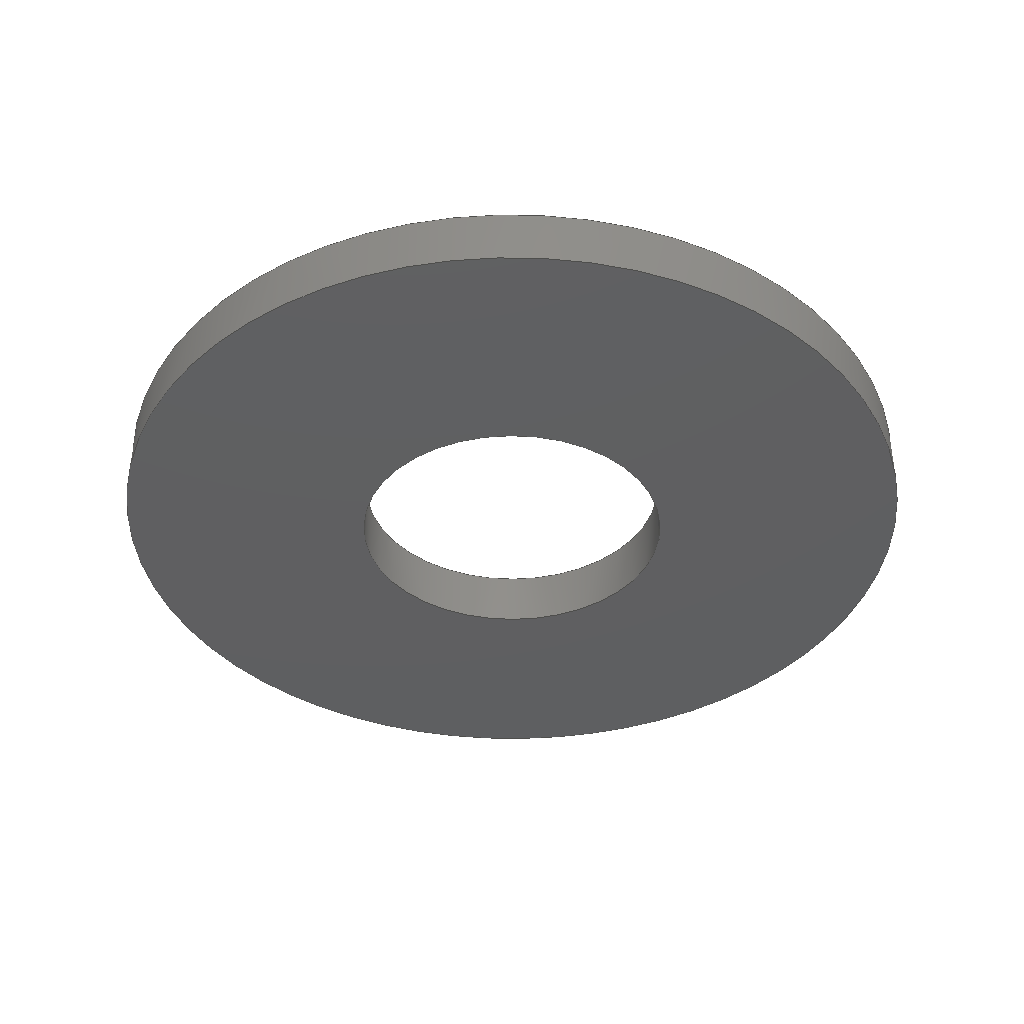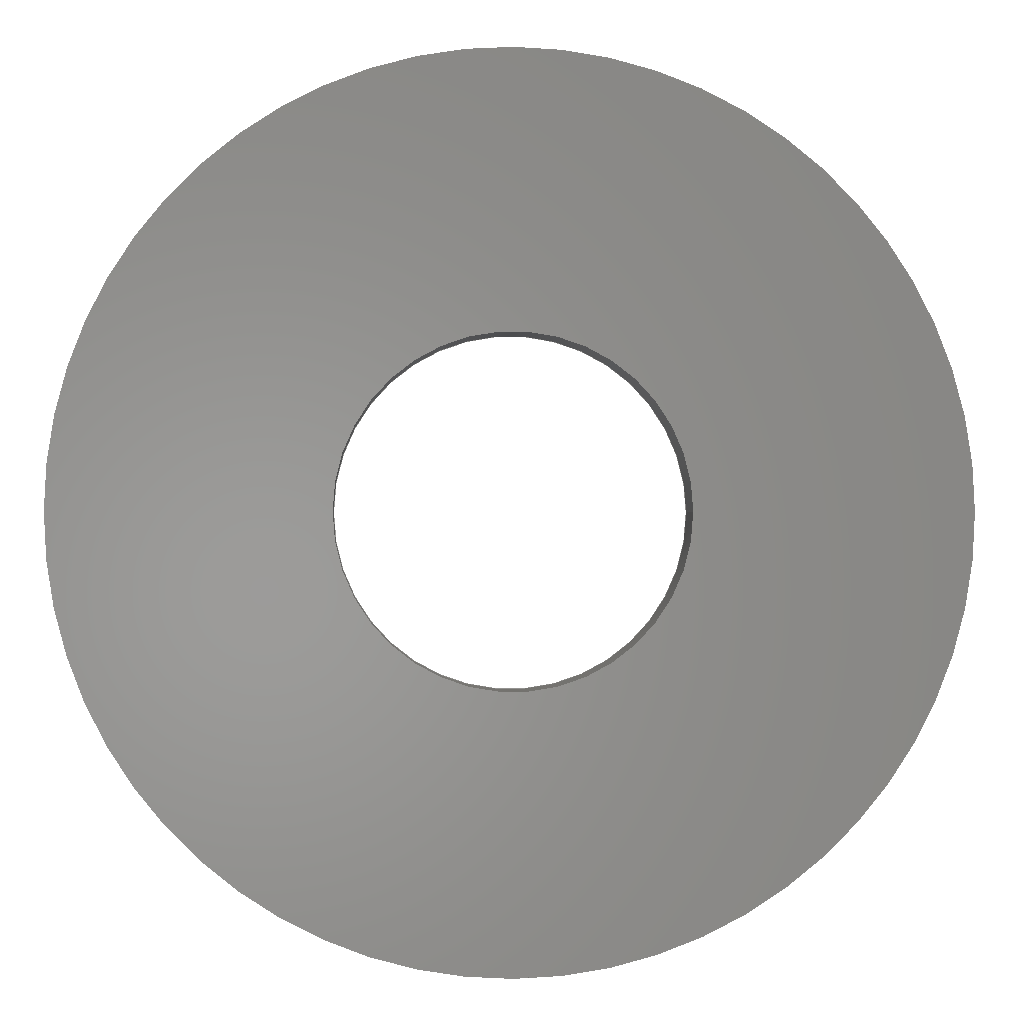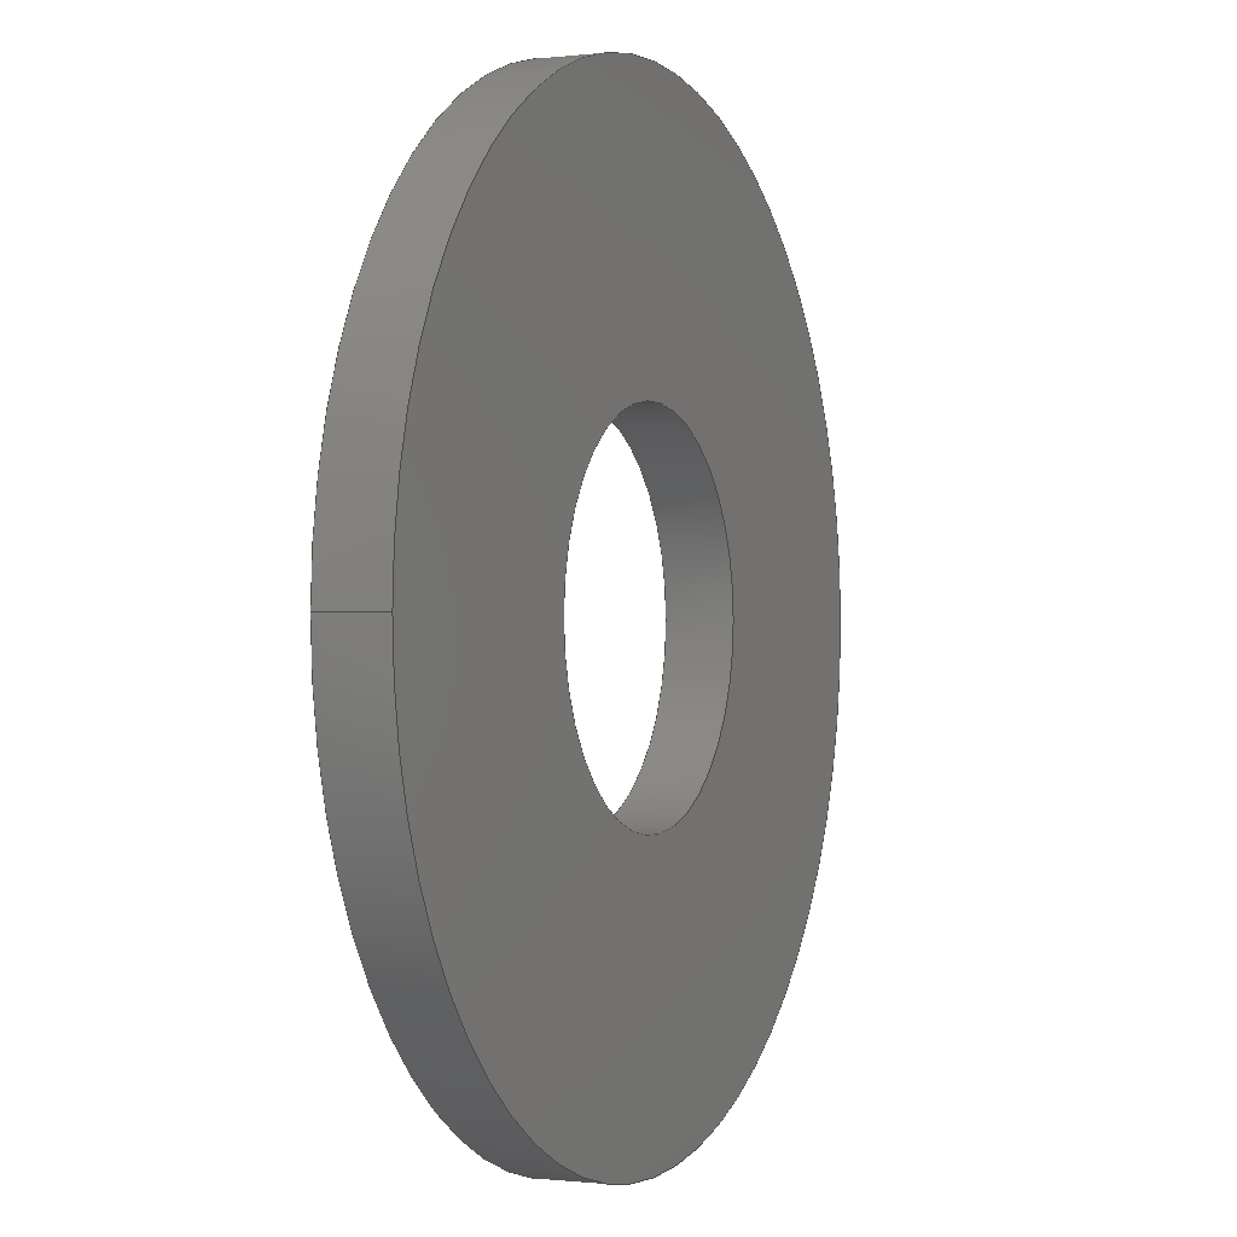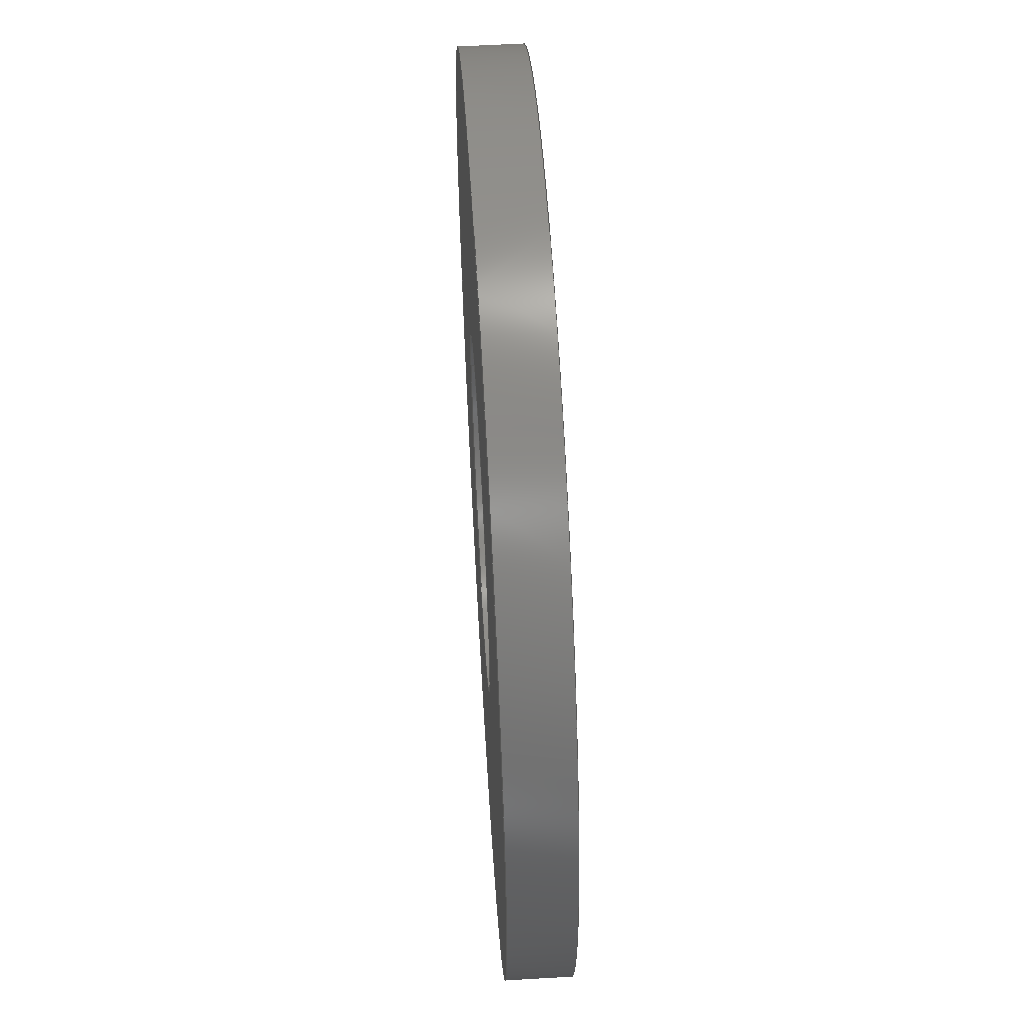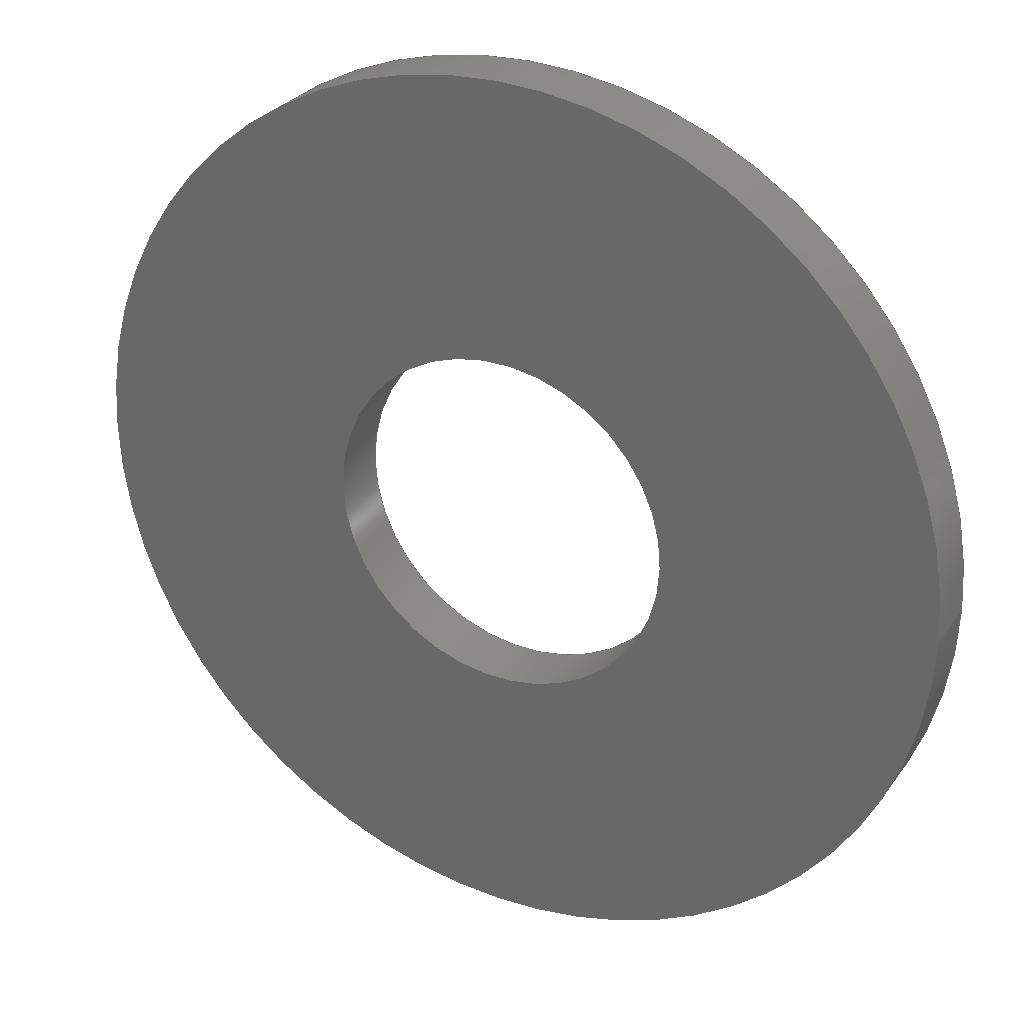
<metadata>
{"format":"step","ext":"step","renderer":"f3d","projection":"perspective","resolution":1024,"background":"white","views":[{"elev":-38.7,"azim":-4.2,"up":"+Z"},{"elev":-0.9,"azim":-2.8,"up":"+Y"},{"elev":-0.6,"azim":113.6,"up":"+Y"},{"elev":59.4,"azim":-93.4,"up":"+Y"},{"elev":29.0,"azim":28.3,"up":"+Y"}]}
</metadata>
<code>
ISO-10303-21;
DATA;
#1 = APPLICATION_PROTOCOL_DEFINITION('committee draft',
  'automotive_design',1997,#2);
#2 = APPLICATION_CONTEXT(
  'core data for automotive mechanical design processes');
#3 = SHAPE_DEFINITION_REPRESENTATION(#4,#10);
#4 = PRODUCT_DEFINITION_SHAPE('','',#5);
#5 = PRODUCT_DEFINITION('design','',#6,#9);
#6 = PRODUCT_DEFINITION_FORMATION('','',#7);
#7 = PRODUCT('Pad','Pad','',(#8));
#8 = MECHANICAL_CONTEXT('',#2,'mechanical');
#9 = PRODUCT_DEFINITION_CONTEXT('part definition',#2,'design');
#10 = ADVANCED_BREP_SHAPE_REPRESENTATION('',(#11,#15),#213);
#11 = AXIS2_PLACEMENT_3D('',#12,#13,#14);
#12 = CARTESIAN_POINT('',(0,0,0));
#13 = DIRECTION('',(0,0,1));
#14 = DIRECTION('',(1,0,-0));
#15 = MANIFOLD_SOLID_BREP('',#16);
#16 = CLOSED_SHELL('',(#17,#113,#199,#206));
#17 = ADVANCED_FACE('',(#18),#32,.T.);
#18 = FACE_BOUND('',#19,.F.);
#19 = EDGE_LOOP('',(#20,#50,#81,#82));
#20 = ORIENTED_EDGE('',*,*,#21,.T.);
#21 = EDGE_CURVE('',#22,#24,#26,.T.);
#22 = VERTEX_POINT('',#23);
#23 = CARTESIAN_POINT('',(36,0,0));
#24 = VERTEX_POINT('',#25);
#25 = CARTESIAN_POINT('',(36,0,5));
#26 = SEAM_CURVE('',#27,(#31,#43),.PCURVE_S1);
#27 = LINE('',#28,#29);
#28 = CARTESIAN_POINT('',(36,0,0));
#29 = VECTOR('',#30,1);
#30 = DIRECTION('',(0,0,1));
#31 = PCURVE('',#32,#37);
#32 = CYLINDRICAL_SURFACE('',#33,36);
#33 = AXIS2_PLACEMENT_3D('',#34,#35,#36);
#34 = CARTESIAN_POINT('',(0,0,0));
#35 = DIRECTION('',(-0,-0,-1));
#36 = DIRECTION('',(1,0,0));
#37 = DEFINITIONAL_REPRESENTATION('',(#38),#42);
#38 = LINE('',#39,#40);
#39 = CARTESIAN_POINT('',(-0,0));
#40 = VECTOR('',#41,1);
#41 = DIRECTION('',(-0,-1));
#42 = ( GEOMETRIC_REPRESENTATION_CONTEXT(2) 
PARAMETRIC_REPRESENTATION_CONTEXT() REPRESENTATION_CONTEXT('2D SPACE',''
  ) );
#43 = PCURVE('',#32,#44);
#44 = DEFINITIONAL_REPRESENTATION('',(#45),#49);
#45 = LINE('',#46,#47);
#46 = CARTESIAN_POINT('',(-6.283,0));
#47 = VECTOR('',#48,1);
#48 = DIRECTION('',(-0,-1));
#49 = ( GEOMETRIC_REPRESENTATION_CONTEXT(2) 
PARAMETRIC_REPRESENTATION_CONTEXT() REPRESENTATION_CONTEXT('2D SPACE',''
  ) );
#50 = ORIENTED_EDGE('',*,*,#51,.T.);
#51 = EDGE_CURVE('',#24,#24,#52,.T.);
#52 = SURFACE_CURVE('',#53,(#58,#65),.PCURVE_S1);
#53 = CIRCLE('',#54,36);
#54 = AXIS2_PLACEMENT_3D('',#55,#56,#57);
#55 = CARTESIAN_POINT('',(0,0,5));
#56 = DIRECTION('',(0,0,1));
#57 = DIRECTION('',(1,0,0));
#58 = PCURVE('',#32,#59);
#59 = DEFINITIONAL_REPRESENTATION('',(#60),#64);
#60 = LINE('',#61,#62);
#61 = CARTESIAN_POINT('',(-0,-5));
#62 = VECTOR('',#63,1);
#63 = DIRECTION('',(-1,0));
#64 = ( GEOMETRIC_REPRESENTATION_CONTEXT(2) 
PARAMETRIC_REPRESENTATION_CONTEXT() REPRESENTATION_CONTEXT('2D SPACE',''
  ) );
#65 = PCURVE('',#66,#71);
#66 = PLANE('',#67);
#67 = AXIS2_PLACEMENT_3D('',#68,#69,#70);
#68 = CARTESIAN_POINT('',(36,0,5));
#69 = DIRECTION('',(0,0,-1));
#70 = DIRECTION('',(-1,0,0));
#71 = DEFINITIONAL_REPRESENTATION('',(#72),#80);
#72 = ( BOUNDED_CURVE() B_SPLINE_CURVE(2,(#73,#74,#75,#76,#77,#78,#79),
.UNSPECIFIED.,.F.,.F.) B_SPLINE_CURVE_WITH_KNOTS((1,2,2,2,2,1),(
    -2.094,0,2.094,4.189,6.283,
8.378),.UNSPECIFIED.) CURVE() GEOMETRIC_REPRESENTATION_ITEM() 
RATIONAL_B_SPLINE_CURVE((1,0.5,1,0.5,1,0.5,1)) REPRESENTATION_ITEM(
  '') );
#73 = CARTESIAN_POINT('',(0,0));
#74 = CARTESIAN_POINT('',(0,62.35));
#75 = CARTESIAN_POINT('',(54,31.18));
#76 = CARTESIAN_POINT('',(108,8.817e-15));
#77 = CARTESIAN_POINT('',(54,-31.18));
#78 = CARTESIAN_POINT('',(5.684e-14,-62.35));
#79 = CARTESIAN_POINT('',(0,0));
#80 = ( GEOMETRIC_REPRESENTATION_CONTEXT(2) 
PARAMETRIC_REPRESENTATION_CONTEXT() REPRESENTATION_CONTEXT('2D SPACE',''
  ) );
#81 = ORIENTED_EDGE('',*,*,#21,.F.);
#82 = ORIENTED_EDGE('',*,*,#83,.F.);
#83 = EDGE_CURVE('',#22,#22,#84,.T.);
#84 = SURFACE_CURVE('',#85,(#90,#97),.PCURVE_S1);
#85 = CIRCLE('',#86,36);
#86 = AXIS2_PLACEMENT_3D('',#87,#88,#89);
#87 = CARTESIAN_POINT('',(0,0,0));
#88 = DIRECTION('',(0,0,1));
#89 = DIRECTION('',(1,0,0));
#90 = PCURVE('',#32,#91);
#91 = DEFINITIONAL_REPRESENTATION('',(#92),#96);
#92 = LINE('',#93,#94);
#93 = CARTESIAN_POINT('',(-0,0));
#94 = VECTOR('',#95,1);
#95 = DIRECTION('',(-1,0));
#96 = ( GEOMETRIC_REPRESENTATION_CONTEXT(2) 
PARAMETRIC_REPRESENTATION_CONTEXT() REPRESENTATION_CONTEXT('2D SPACE',''
  ) );
#97 = PCURVE('',#98,#103);
#98 = PLANE('',#99);
#99 = AXIS2_PLACEMENT_3D('',#100,#101,#102);
#100 = CARTESIAN_POINT('',(36,0,0));
#101 = DIRECTION('',(0,0,-1));
#102 = DIRECTION('',(-1,0,0));
#103 = DEFINITIONAL_REPRESENTATION('',(#104),#112);
#104 = ( BOUNDED_CURVE() B_SPLINE_CURVE(2,(#105,#106,#107,#108,#109,#110
,#111),.UNSPECIFIED.,.F.,.F.) B_SPLINE_CURVE_WITH_KNOTS((1,2,2,2,2,1),(
    -2.094,0,2.094,4.189,6.283,
8.378),.UNSPECIFIED.) CURVE() GEOMETRIC_REPRESENTATION_ITEM() 
RATIONAL_B_SPLINE_CURVE((1,0.5,1,0.5,1,0.5,1)) REPRESENTATION_ITEM(
  '') );
#105 = CARTESIAN_POINT('',(0,0));
#106 = CARTESIAN_POINT('',(0,62.35));
#107 = CARTESIAN_POINT('',(54,31.18));
#108 = CARTESIAN_POINT('',(108,8.817e-15));
#109 = CARTESIAN_POINT('',(54,-31.18));
#110 = CARTESIAN_POINT('',(5.684e-14,-62.35));
#111 = CARTESIAN_POINT('',(0,0));
#112 = ( GEOMETRIC_REPRESENTATION_CONTEXT(2) 
PARAMETRIC_REPRESENTATION_CONTEXT() REPRESENTATION_CONTEXT('2D SPACE',''
  ) );
#113 = ADVANCED_FACE('',(#114),#128,.F.);
#114 = FACE_BOUND('',#115,.T.);
#115 = EDGE_LOOP('',(#116,#146,#172,#173));
#116 = ORIENTED_EDGE('',*,*,#117,.T.);
#117 = EDGE_CURVE('',#118,#120,#122,.T.);
#118 = VERTEX_POINT('',#119);
#119 = CARTESIAN_POINT('',(14,0,0));
#120 = VERTEX_POINT('',#121);
#121 = CARTESIAN_POINT('',(14,0,5));
#122 = SEAM_CURVE('',#123,(#127,#139),.PCURVE_S1);
#123 = LINE('',#124,#125);
#124 = CARTESIAN_POINT('',(14,0,0));
#125 = VECTOR('',#126,1);
#126 = DIRECTION('',(0,0,1));
#127 = PCURVE('',#128,#133);
#128 = CYLINDRICAL_SURFACE('',#129,14);
#129 = AXIS2_PLACEMENT_3D('',#130,#131,#132);
#130 = CARTESIAN_POINT('',(0,0,0));
#131 = DIRECTION('',(-0,-0,-1));
#132 = DIRECTION('',(1,0,0));
#133 = DEFINITIONAL_REPRESENTATION('',(#134),#138);
#134 = LINE('',#135,#136);
#135 = CARTESIAN_POINT('',(-0,0));
#136 = VECTOR('',#137,1);
#137 = DIRECTION('',(-0,-1));
#138 = ( GEOMETRIC_REPRESENTATION_CONTEXT(2) 
PARAMETRIC_REPRESENTATION_CONTEXT() REPRESENTATION_CONTEXT('2D SPACE',''
  ) );
#139 = PCURVE('',#128,#140);
#140 = DEFINITIONAL_REPRESENTATION('',(#141),#145);
#141 = LINE('',#142,#143);
#142 = CARTESIAN_POINT('',(-6.283,0));
#143 = VECTOR('',#144,1);
#144 = DIRECTION('',(-0,-1));
#145 = ( GEOMETRIC_REPRESENTATION_CONTEXT(2) 
PARAMETRIC_REPRESENTATION_CONTEXT() REPRESENTATION_CONTEXT('2D SPACE',''
  ) );
#146 = ORIENTED_EDGE('',*,*,#147,.T.);
#147 = EDGE_CURVE('',#120,#120,#148,.T.);
#148 = SURFACE_CURVE('',#149,(#154,#161),.PCURVE_S1);
#149 = CIRCLE('',#150,14);
#150 = AXIS2_PLACEMENT_3D('',#151,#152,#153);
#151 = CARTESIAN_POINT('',(0,0,5));
#152 = DIRECTION('',(0,0,1));
#153 = DIRECTION('',(1,0,0));
#154 = PCURVE('',#128,#155);
#155 = DEFINITIONAL_REPRESENTATION('',(#156),#160);
#156 = LINE('',#157,#158);
#157 = CARTESIAN_POINT('',(-0,-5));
#158 = VECTOR('',#159,1);
#159 = DIRECTION('',(-1,0));
#160 = ( GEOMETRIC_REPRESENTATION_CONTEXT(2) 
PARAMETRIC_REPRESENTATION_CONTEXT() REPRESENTATION_CONTEXT('2D SPACE',''
  ) );
#161 = PCURVE('',#66,#162);
#162 = DEFINITIONAL_REPRESENTATION('',(#163),#171);
#163 = ( BOUNDED_CURVE() B_SPLINE_CURVE(2,(#164,#165,#166,#167,#168,#169
,#170),.UNSPECIFIED.,.T.,.F.) B_SPLINE_CURVE_WITH_KNOTS((1,2,2,2,2,1),(
    -2.094,0,2.094,4.189,6.283,
8.378),.UNSPECIFIED.) CURVE() GEOMETRIC_REPRESENTATION_ITEM() 
RATIONAL_B_SPLINE_CURVE((1,0.5,1,0.5,1,0.5,1)) REPRESENTATION_ITEM(
  '') );
#164 = CARTESIAN_POINT('',(22,0));
#165 = CARTESIAN_POINT('',(22,24.25));
#166 = CARTESIAN_POINT('',(43,12.12));
#167 = CARTESIAN_POINT('',(64,3.429e-15));
#168 = CARTESIAN_POINT('',(43,-12.12));
#169 = CARTESIAN_POINT('',(22,-24.25));
#170 = CARTESIAN_POINT('',(22,0));
#171 = ( GEOMETRIC_REPRESENTATION_CONTEXT(2) 
PARAMETRIC_REPRESENTATION_CONTEXT() REPRESENTATION_CONTEXT('2D SPACE',''
  ) );
#172 = ORIENTED_EDGE('',*,*,#117,.F.);
#173 = ORIENTED_EDGE('',*,*,#174,.F.);
#174 = EDGE_CURVE('',#118,#118,#175,.T.);
#175 = SURFACE_CURVE('',#176,(#181,#188),.PCURVE_S1);
#176 = CIRCLE('',#177,14);
#177 = AXIS2_PLACEMENT_3D('',#178,#179,#180);
#178 = CARTESIAN_POINT('',(0,0,0));
#179 = DIRECTION('',(0,0,1));
#180 = DIRECTION('',(1,0,0));
#181 = PCURVE('',#128,#182);
#182 = DEFINITIONAL_REPRESENTATION('',(#183),#187);
#183 = LINE('',#184,#185);
#184 = CARTESIAN_POINT('',(-0,0));
#185 = VECTOR('',#186,1);
#186 = DIRECTION('',(-1,0));
#187 = ( GEOMETRIC_REPRESENTATION_CONTEXT(2) 
PARAMETRIC_REPRESENTATION_CONTEXT() REPRESENTATION_CONTEXT('2D SPACE',''
  ) );
#188 = PCURVE('',#98,#189);
#189 = DEFINITIONAL_REPRESENTATION('',(#190),#198);
#190 = ( BOUNDED_CURVE() B_SPLINE_CURVE(2,(#191,#192,#193,#194,#195,#196
,#197),.UNSPECIFIED.,.T.,.F.) B_SPLINE_CURVE_WITH_KNOTS((1,2,2,2,2,1),(
    -2.094,0,2.094,4.189,6.283,
8.378),.UNSPECIFIED.) CURVE() GEOMETRIC_REPRESENTATION_ITEM() 
RATIONAL_B_SPLINE_CURVE((1,0.5,1,0.5,1,0.5,1)) REPRESENTATION_ITEM(
  '') );
#191 = CARTESIAN_POINT('',(22,0));
#192 = CARTESIAN_POINT('',(22,24.25));
#193 = CARTESIAN_POINT('',(43,12.12));
#194 = CARTESIAN_POINT('',(64,3.429e-15));
#195 = CARTESIAN_POINT('',(43,-12.12));
#196 = CARTESIAN_POINT('',(22,-24.25));
#197 = CARTESIAN_POINT('',(22,0));
#198 = ( GEOMETRIC_REPRESENTATION_CONTEXT(2) 
PARAMETRIC_REPRESENTATION_CONTEXT() REPRESENTATION_CONTEXT('2D SPACE',''
  ) );
#199 = ADVANCED_FACE('',(#200,#203),#98,.T.);
#200 = FACE_BOUND('',#201,.F.);
#201 = EDGE_LOOP('',(#202));
#202 = ORIENTED_EDGE('',*,*,#83,.T.);
#203 = FACE_BOUND('',#204,.T.);
#204 = EDGE_LOOP('',(#205));
#205 = ORIENTED_EDGE('',*,*,#174,.T.);
#206 = ADVANCED_FACE('',(#207,#210),#66,.F.);
#207 = FACE_BOUND('',#208,.T.);
#208 = EDGE_LOOP('',(#209));
#209 = ORIENTED_EDGE('',*,*,#51,.T.);
#210 = FACE_BOUND('',#211,.F.);
#211 = EDGE_LOOP('',(#212));
#212 = ORIENTED_EDGE('',*,*,#147,.T.);
#213 = ( GEOMETRIC_REPRESENTATION_CONTEXT(3) 
GLOBAL_UNCERTAINTY_ASSIGNED_CONTEXT((#217)) GLOBAL_UNIT_ASSIGNED_CONTEXT
((#214,#215,#216)) REPRESENTATION_CONTEXT('Context #1',
  '3D Context with UNIT and UNCERTAINTY') );
#214 = ( LENGTH_UNIT() NAMED_UNIT(*) SI_UNIT(.MILLI.,.METRE.) );
#215 = ( NAMED_UNIT(*) PLANE_ANGLE_UNIT() SI_UNIT($,.RADIAN.) );
#216 = ( NAMED_UNIT(*) SI_UNIT($,.STERADIAN.) SOLID_ANGLE_UNIT() );
#217 = UNCERTAINTY_MEASURE_WITH_UNIT(LENGTH_MEASURE(1e-07),#214,
  'distance_accuracy_value','confusion accuracy');
#218 = PRODUCT_TYPE('part',$,(#7));
#219 = MECHANICAL_DESIGN_GEOMETRIC_PRESENTATION_REPRESENTATION('',(#220)
  ,#213);
#220 = STYLED_ITEM('color',(#221),#15);
#221 = PRESENTATION_STYLE_ASSIGNMENT((#222,#228));
#222 = SURFACE_STYLE_USAGE(.BOTH.,#223);
#223 = SURFACE_SIDE_STYLE('',(#224));
#224 = SURFACE_STYLE_FILL_AREA(#225);
#225 = FILL_AREA_STYLE('',(#226));
#226 = FILL_AREA_STYLE_COLOUR('',#227);
#227 = COLOUR_RGB('',0.8,0.8,0.8);
#228 = CURVE_STYLE('',#229,POSITIVE_LENGTH_MEASURE(0.1),#227);
#229 = DRAUGHTING_PRE_DEFINED_CURVE_FONT('continuous');
ENDSEC;
END-ISO-10303-21;

</code>
